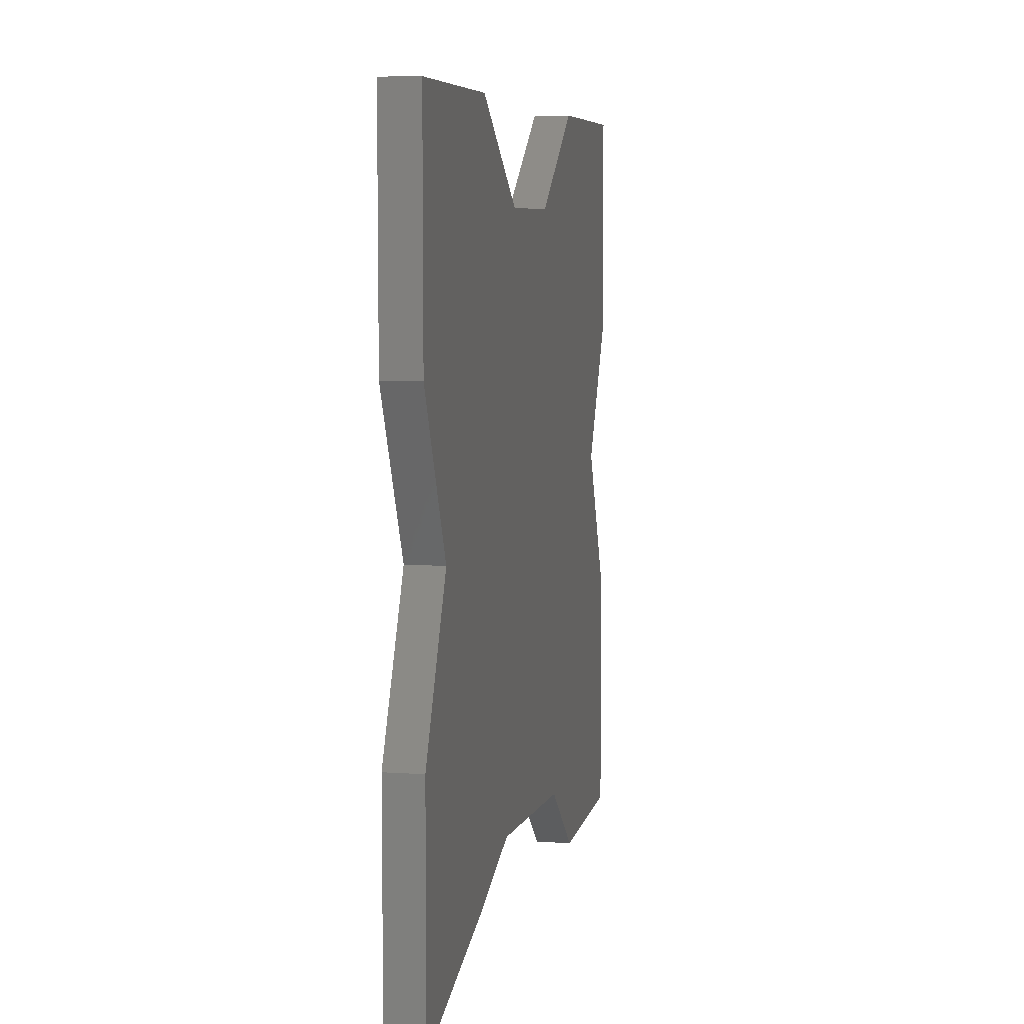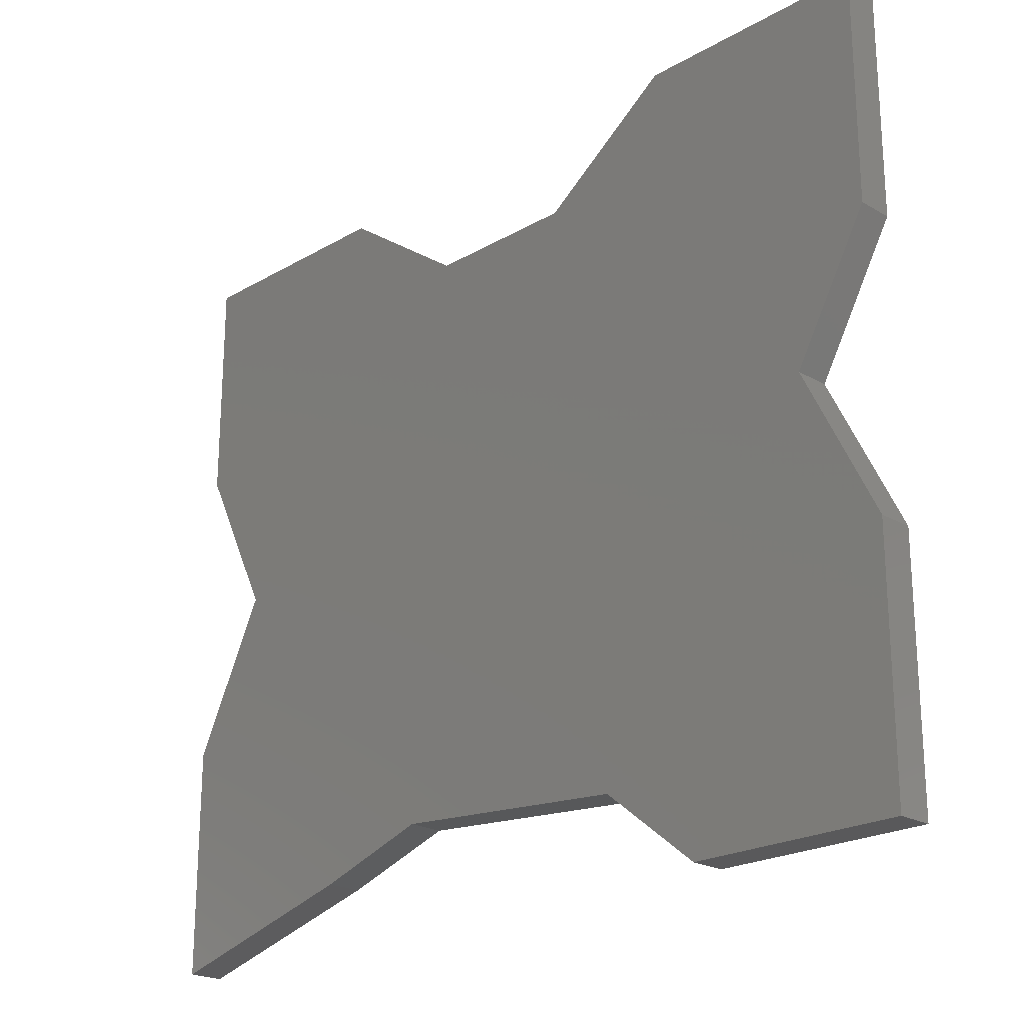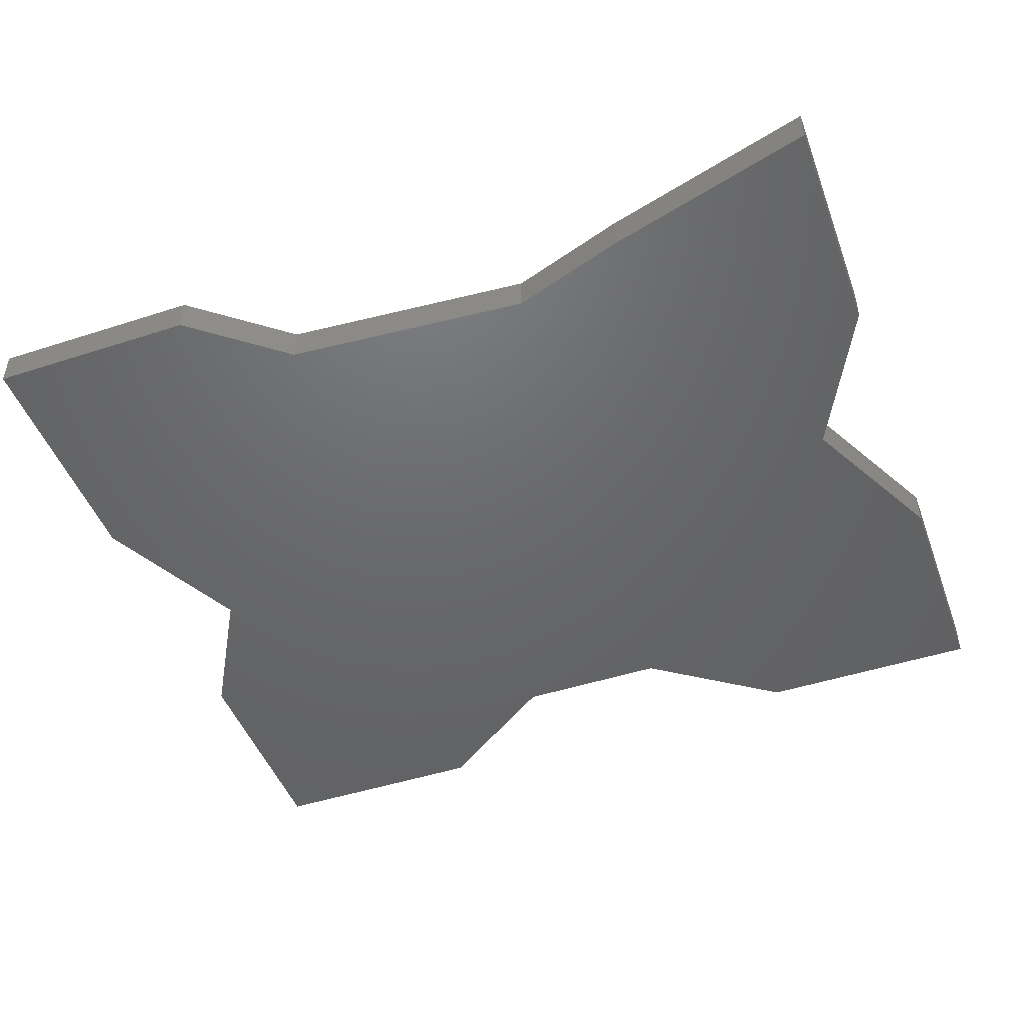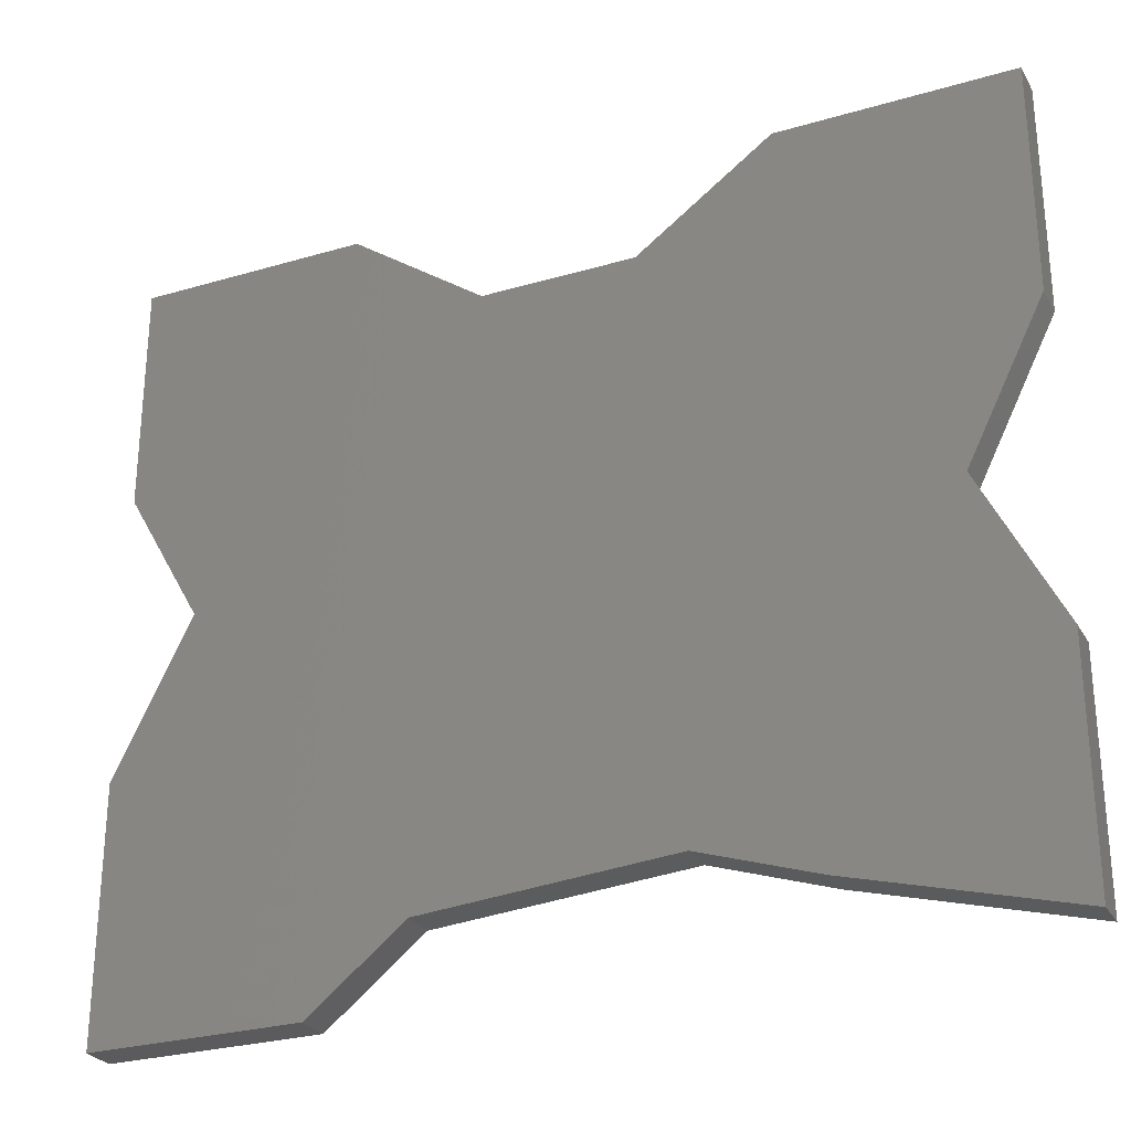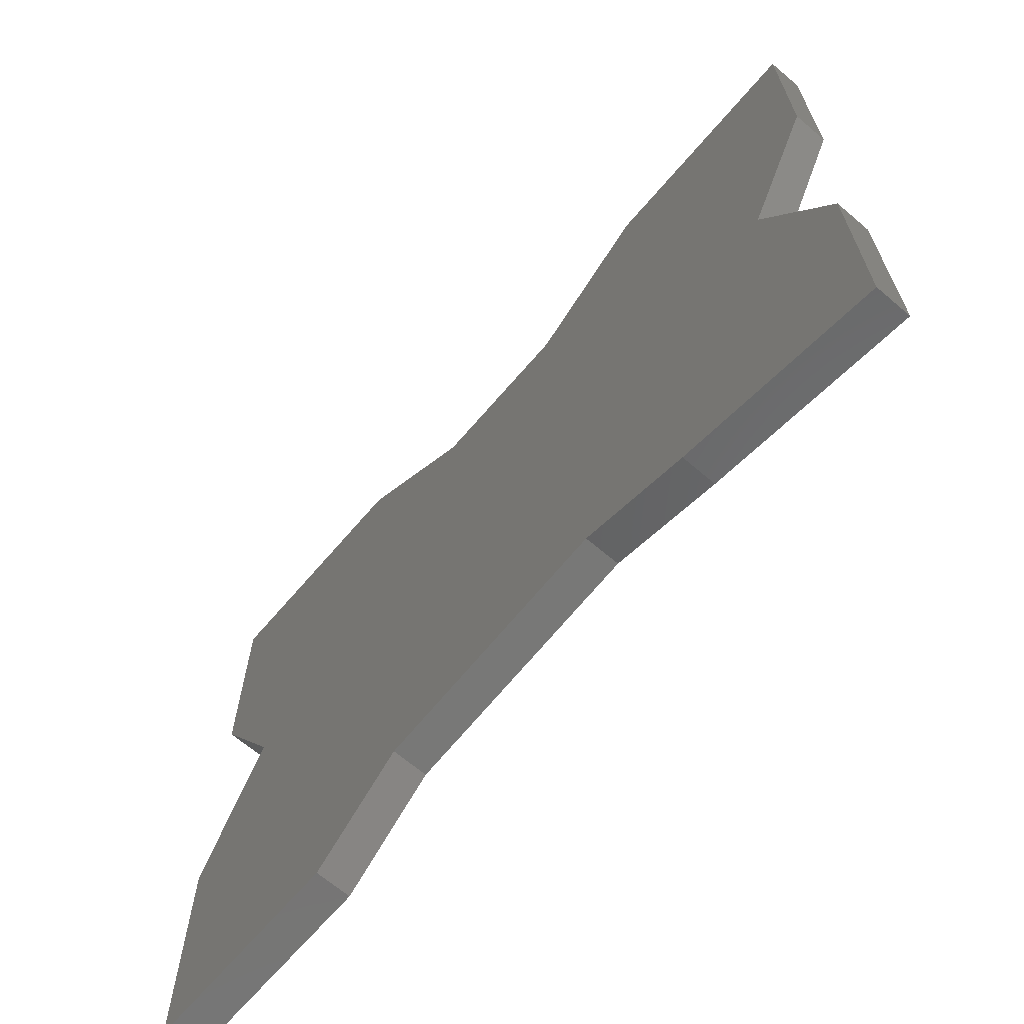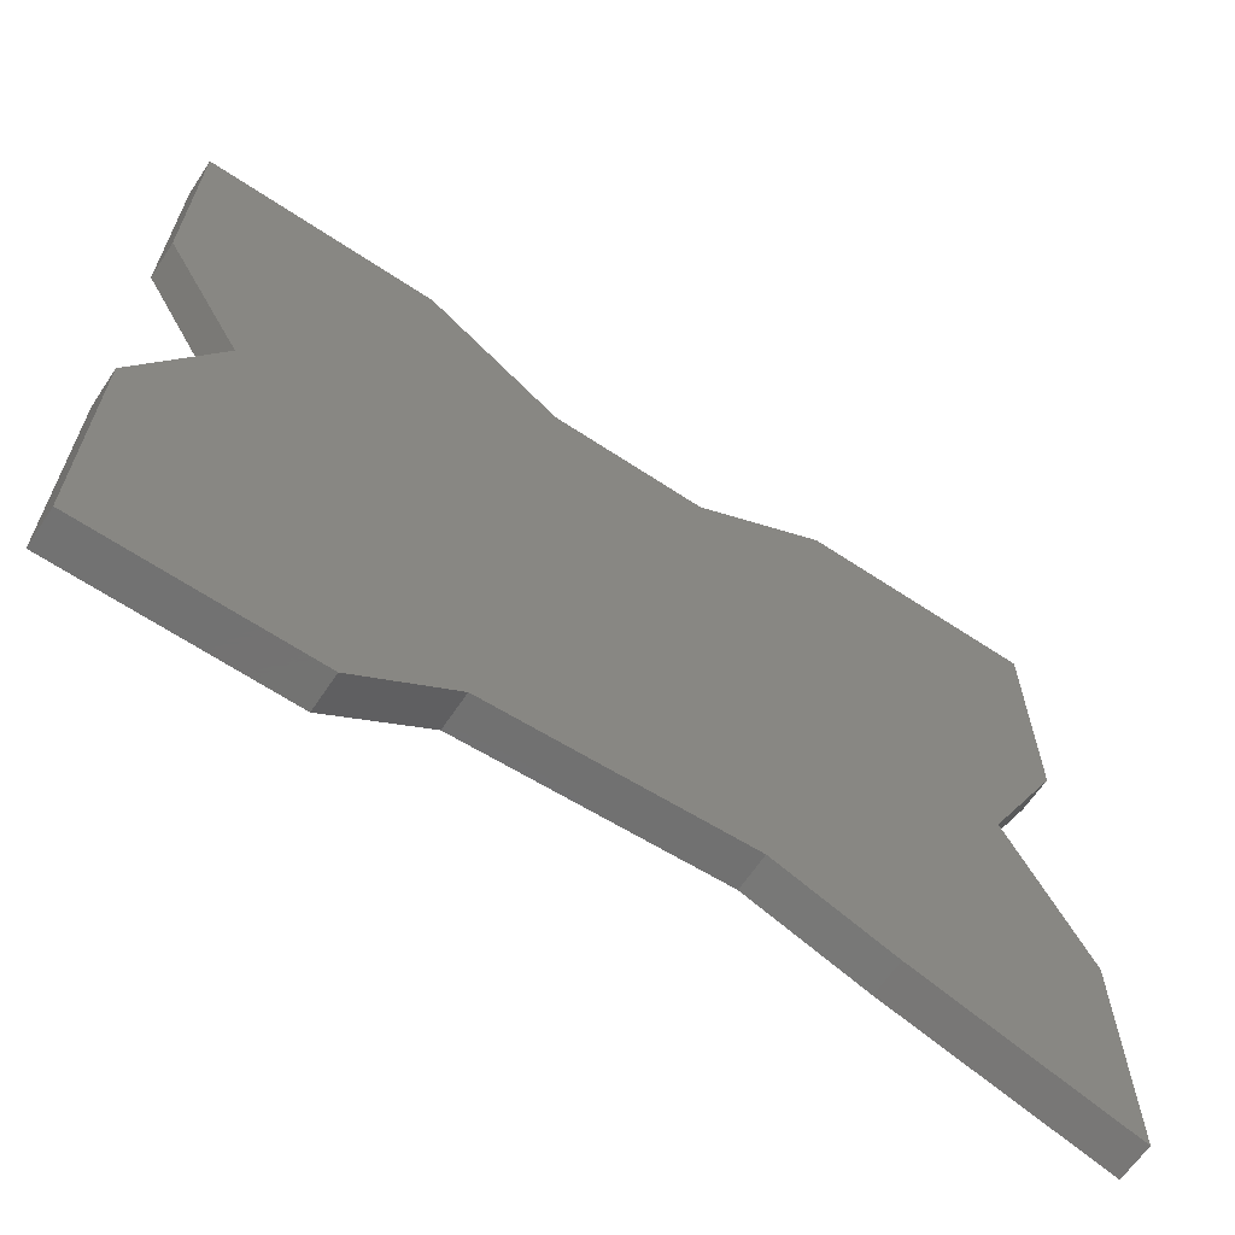
<metadata>
{"format":"stl","ext":"stl","renderer":"f3d","projection":"perspective","resolution":1024,"background":"white","views":[{"elev":6.9,"azim":-78.9,"up":"+Z"},{"elev":-22.1,"azim":45.1,"up":"+Z"},{"elev":-47.5,"azim":-160.0,"up":"+Y"},{"elev":-27.4,"azim":-155.7,"up":"+Z"},{"elev":-66.9,"azim":-130.5,"up":"+Z"},{"elev":-64.6,"azim":146.2,"up":"+Z"}]}
</metadata>
<code>
# stl→obj: 72 verts, 104 faces
v -0.9854 -0.01587 -0.6097
v -0.9854 -0.01587 -1.025
v -0.9854 -0.06349 -1.025
v -0.9854 -0.06349 -0.6097
v -0.6051 -0.01587 -0.9208
v -0.6051 -0.06349 -0.9208
v -0.8471 -0.01587 -0.3332
v -0.8471 -0.06349 -0.3332
v -0.9854 0 -1.025
v -0.9854 0 -0.6097
v -0.3977 -0.06349 -0.8517
v -0.5705 -0.06349 0.3582
v -0.9854 -0.06349 0.3582
v -0.9854 -0.06349 -0.05661
v -0.3286 -0.06349 0.1854
v 0.6048 -0.06349 -0.5751
v 0.05168 -0.06349 -0.8862
v 0.2245 -0.06349 -1.025
v 0.6048 -0.06349 -1.025
v -0.05203 -0.06349 0.1854
v 0.4665 -0.06349 -0.2986
v 0.6048 -0.06349 -0.05661
v 0.1899 -0.06349 0.3582
v 0.6048 -0.06349 0.3582
v -0.3977 -0.01587 -0.8517
v -0.6051 0 -0.9208
v -0.9854 -0.01587 -0.05661
v -0.8471 0 -0.3332
v -0.6051 3.469e-18 -0.9208
v -0.9854 3.469e-18 -1.025
v -0.9854 3.469e-18 -0.6097
v -0.8471 3.469e-18 -0.3332
v -0.3977 3.469e-18 -0.8517
v -0.5705 3.469e-18 0.3582
v -0.9854 3.469e-18 -0.05661
v -0.9854 3.469e-18 0.3582
v -0.3286 3.469e-18 0.1854
v 0.6048 3.469e-18 -0.5751
v 0.2245 3.469e-18 -1.025
v 0.05168 3.469e-18 -0.8862
v 0.6048 3.469e-18 -1.025
v -0.05203 3.469e-18 0.1854
v 0.4665 3.469e-18 -0.2986
v 0.6048 3.469e-18 -0.05661
v 0.1899 3.469e-18 0.3582
v 0.6048 3.469e-18 0.3582
v -0.9854 -0.01587 0.3582
v -0.5705 -0.01587 0.3582
v -0.3286 -0.01587 0.1854
v -0.05203 -0.01587 0.1854
v 0.1899 -0.01587 0.3582
v 0.6048 -0.01587 0.3582
v 0.6048 -0.01587 -0.05661
v 0.4665 -0.01587 -0.2986
v 0.6048 -0.01587 -0.5751
v 0.6048 -0.01587 -1.025
v 0.2245 -0.01587 -1.025
v 0.05168 -0.01587 -0.8862
v -0.3977 0 -0.8517
v -0.9854 0 -0.05661
v -0.9854 0 0.3582
v -0.5705 0 0.3582
v -0.3286 0 0.1854
v -0.05203 0 0.1854
v 0.1899 0 0.3582
v 0.6048 0 0.3582
v 0.6048 0 -0.05661
v 0.4665 0 -0.2986
v 0.6048 0 -0.5751
v 0.6048 0 -1.025
v 0.2245 0 -1.025
v 0.05168 0 -0.8862
f 1 2 3
f 1 3 4
f 2 5 6
f 2 6 3
f 7 1 4
f 7 4 8
f 1 9 2
f 1 10 9
f 6 4 3
f 8 6 11
f 8 4 6
f 12 13 14
f 15 14 8
f 15 8 11
f 15 12 14
f 16 17 18
f 16 18 19
f 20 11 17
f 20 15 11
f 21 17 16
f 21 20 17
f 22 20 21
f 23 20 22
f 24 23 22
f 5 25 11
f 5 11 6
f 2 26 5
f 2 9 26
f 27 7 8
f 27 8 14
f 7 10 1
f 7 28 10
f 29 30 31
f 32 33 29
f 32 29 31
f 34 35 36
f 37 32 35
f 37 33 32
f 37 35 34
f 38 39 40
f 38 41 39
f 42 40 33
f 42 33 37
f 43 38 40
f 43 40 42
f 44 43 42
f 45 44 42
f 46 44 45
f 47 27 14
f 47 14 13
f 48 47 13
f 48 13 12
f 49 48 12
f 49 12 15
f 50 49 15
f 50 15 20
f 51 50 20
f 51 20 23
f 52 51 23
f 52 23 24
f 53 52 24
f 53 24 22
f 54 53 22
f 54 22 21
f 55 54 21
f 55 21 16
f 56 55 16
f 56 16 19
f 57 56 19
f 57 19 18
f 58 57 18
f 58 18 17
f 25 58 17
f 25 17 11
f 5 59 25
f 5 26 59
f 27 28 7
f 27 60 28
f 47 60 27
f 47 61 60
f 48 61 47
f 48 62 61
f 49 62 48
f 49 63 62
f 50 63 49
f 50 64 63
f 51 64 50
f 51 65 64
f 52 65 51
f 52 66 65
f 53 66 52
f 53 67 66
f 54 67 53
f 54 68 67
f 55 68 54
f 55 69 68
f 56 69 55
f 56 70 69
f 57 70 56
f 57 71 70
f 58 71 57
f 58 72 71
f 25 72 58
f 25 59 72

</code>
